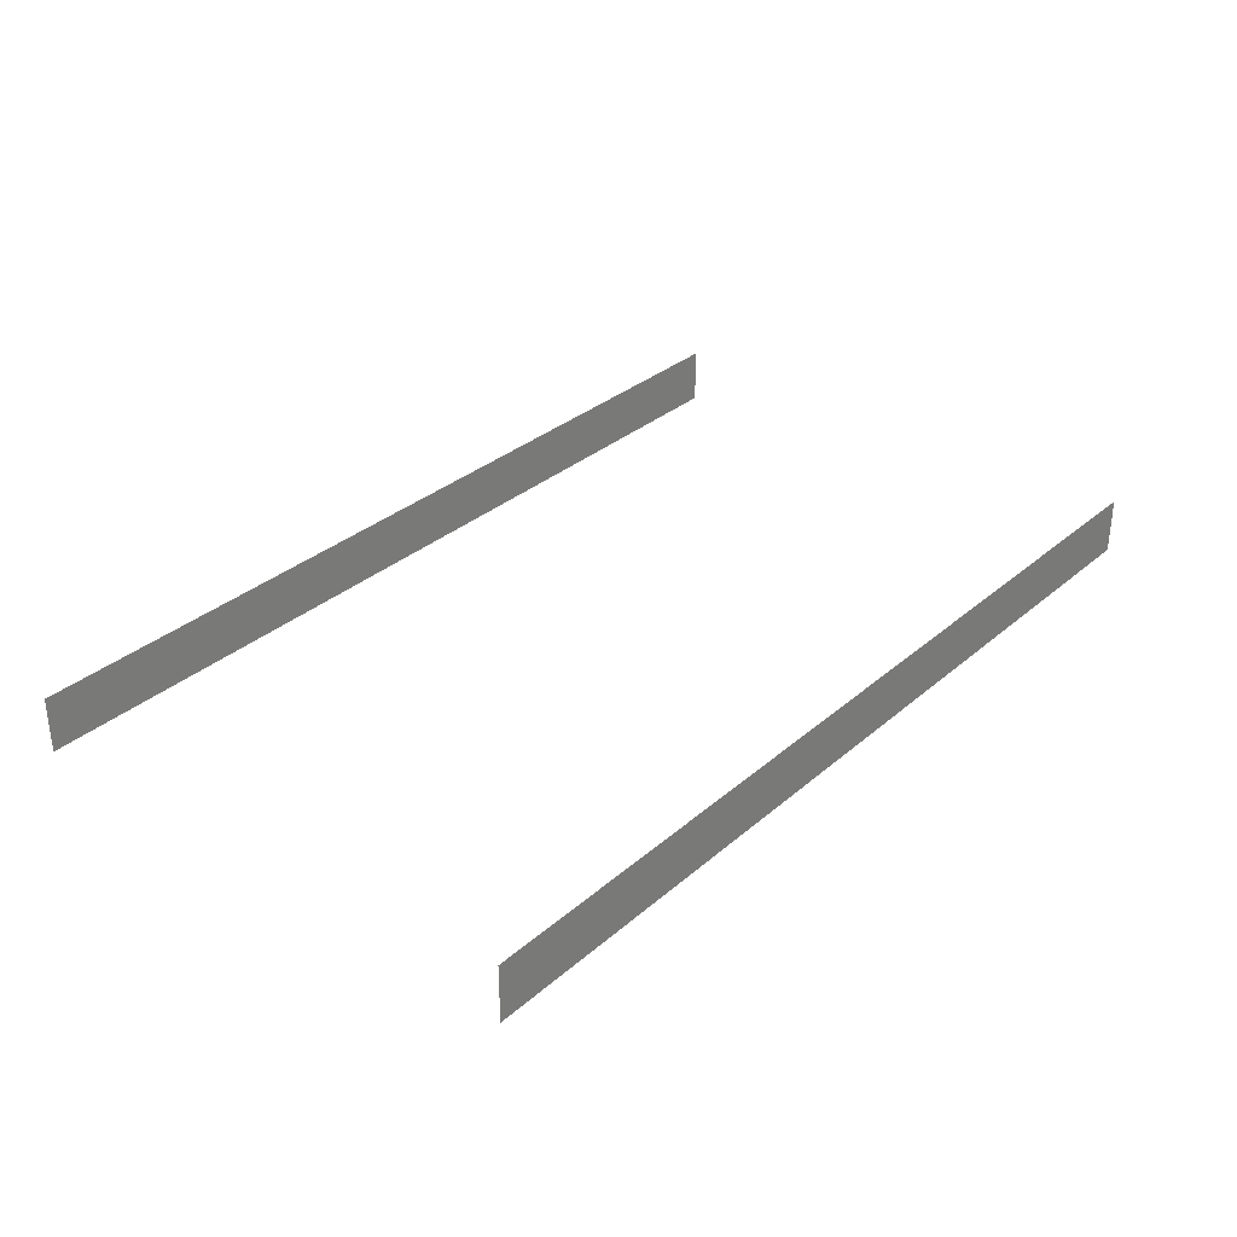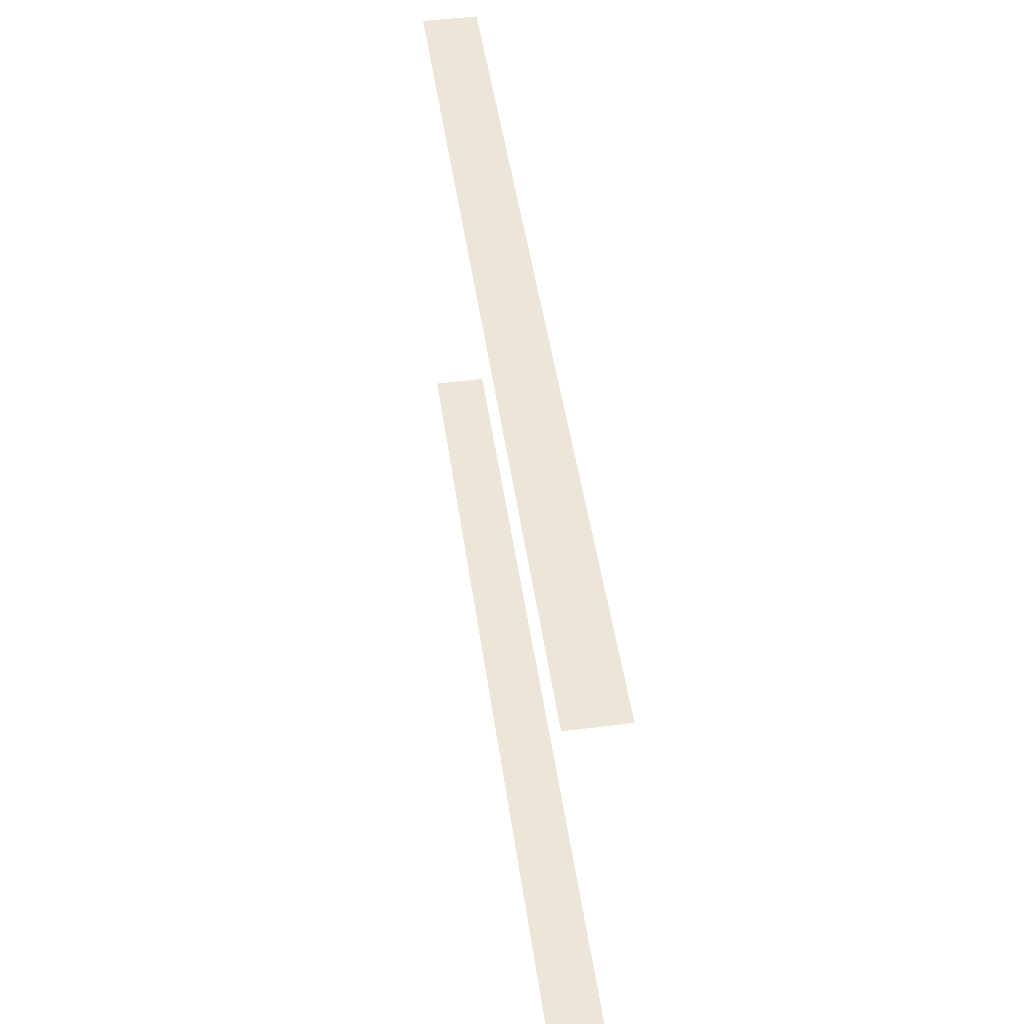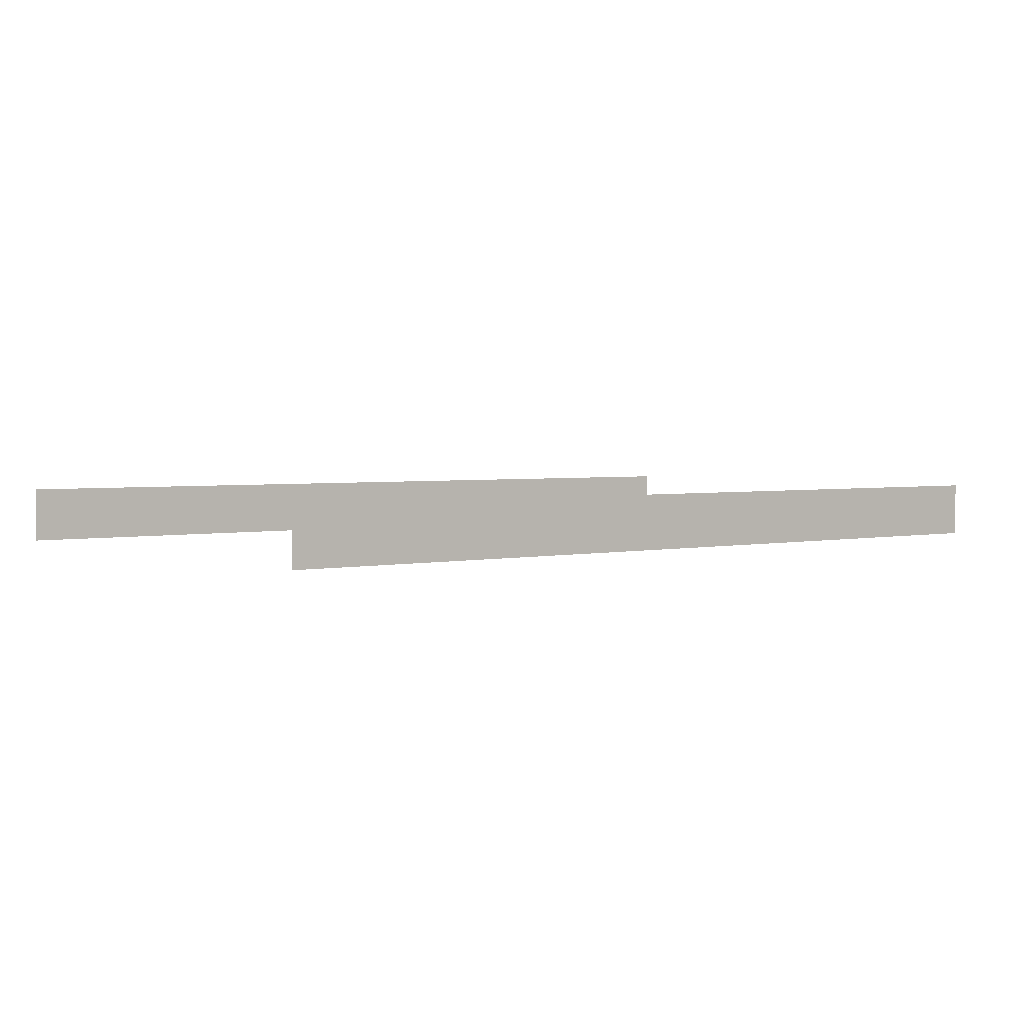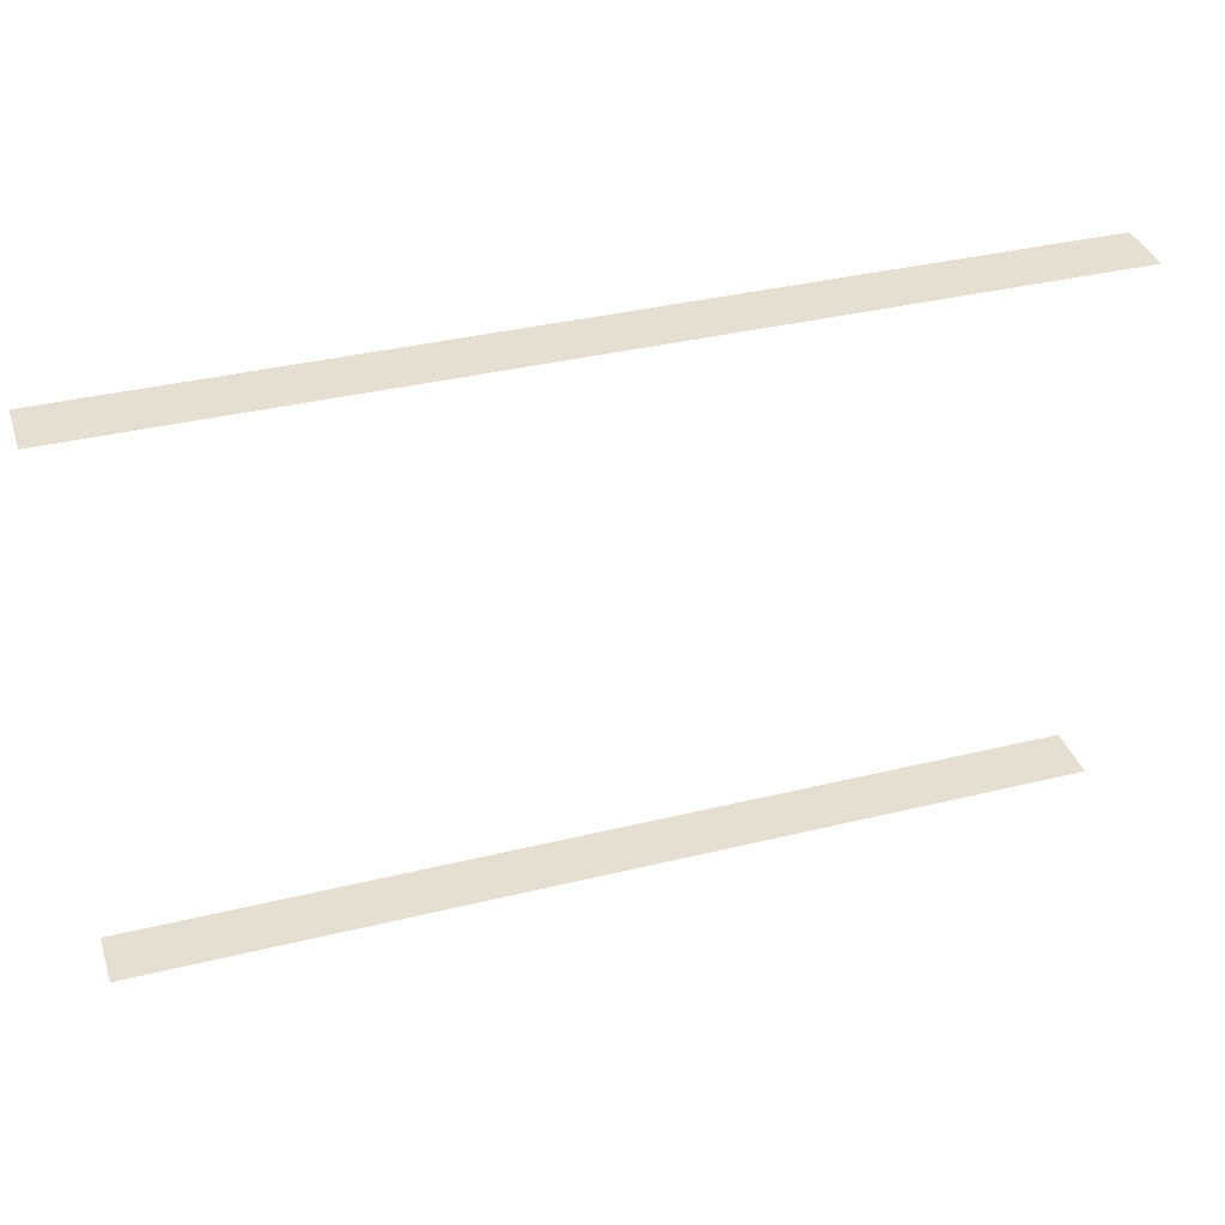
<metadata>
{"format":"obj","ext":"obj","renderer":"f3d","projection":"perspective","resolution":1024,"background":"white","views":[{"elev":32.3,"azim":-49.9,"up":"+Y"},{"elev":48.8,"azim":-98.2,"up":"+Z"},{"elev":2.6,"azim":141.6,"up":"+Y"},{"elev":36.7,"azim":-17.6,"up":"+Z"}]}
</metadata>
<code>
o Cube.009_Cube.010
v -27.91 -3.192 -1.568
v -27.91 -3.192 40.81
v -27.91 1.259 -1.568
v -27.91 1.259 40.81
v 44.06 -3.192 -1.568
v 44.06 -3.192 40.81
v 44.06 1.259 -1.568
v 44.06 1.259 40.81
f 7 1 3
f 4 6 8
f 7 5 1
f 4 2 6

</code>
